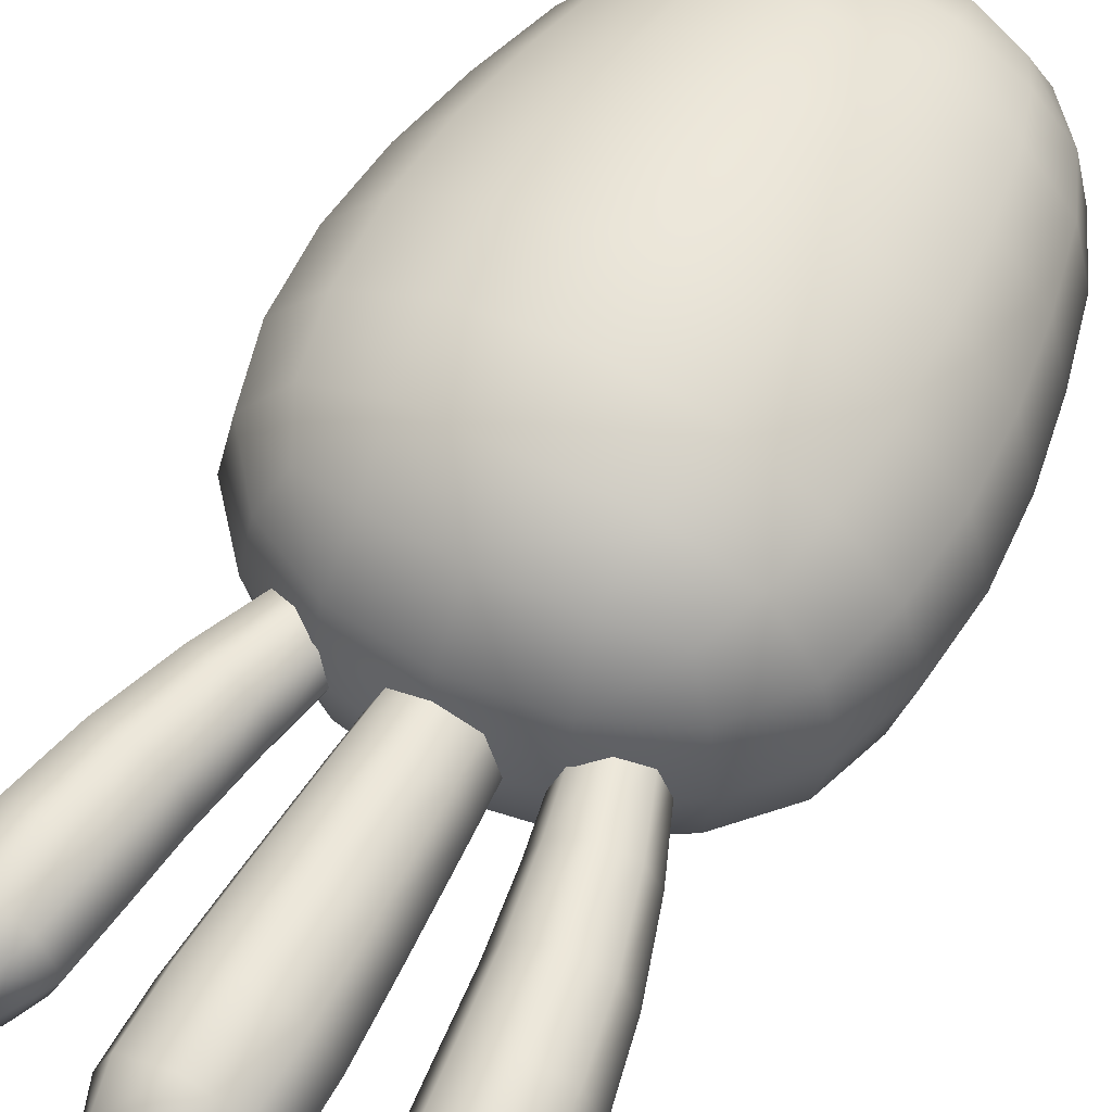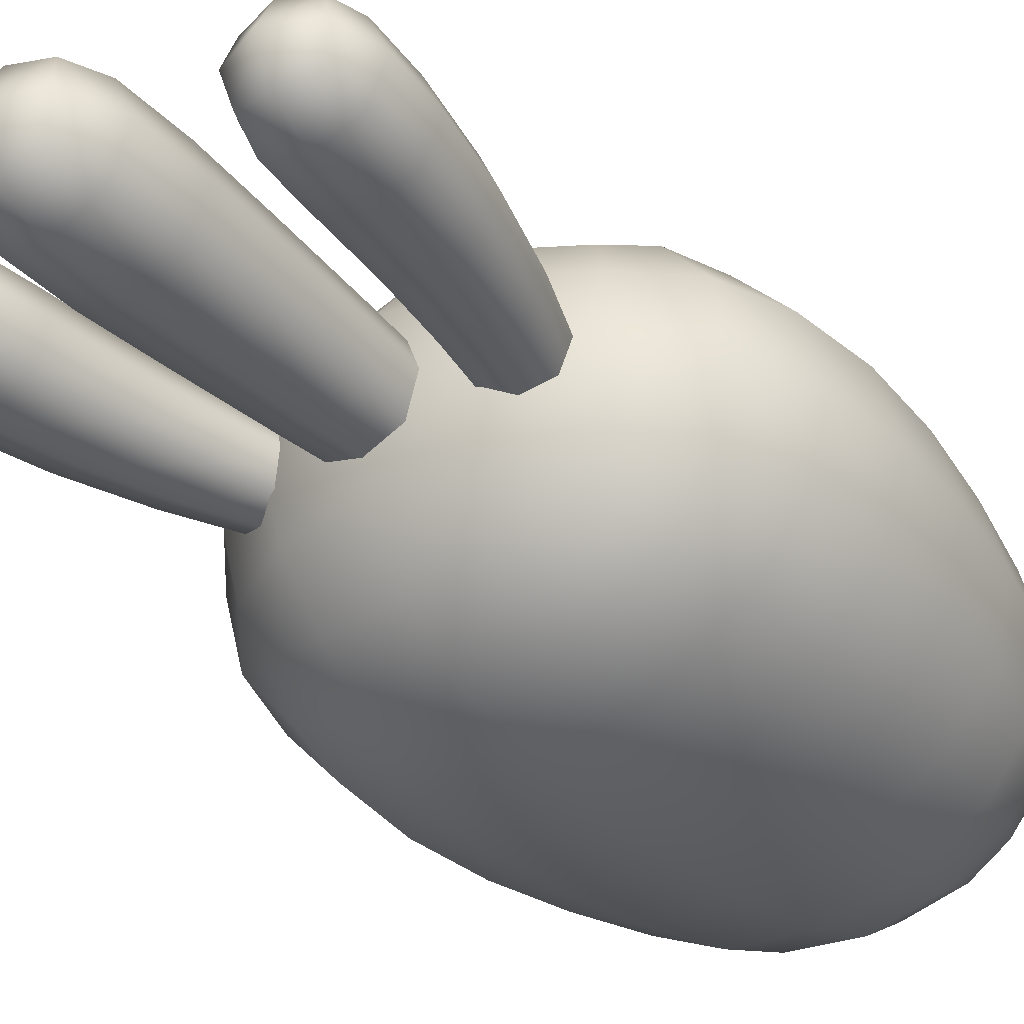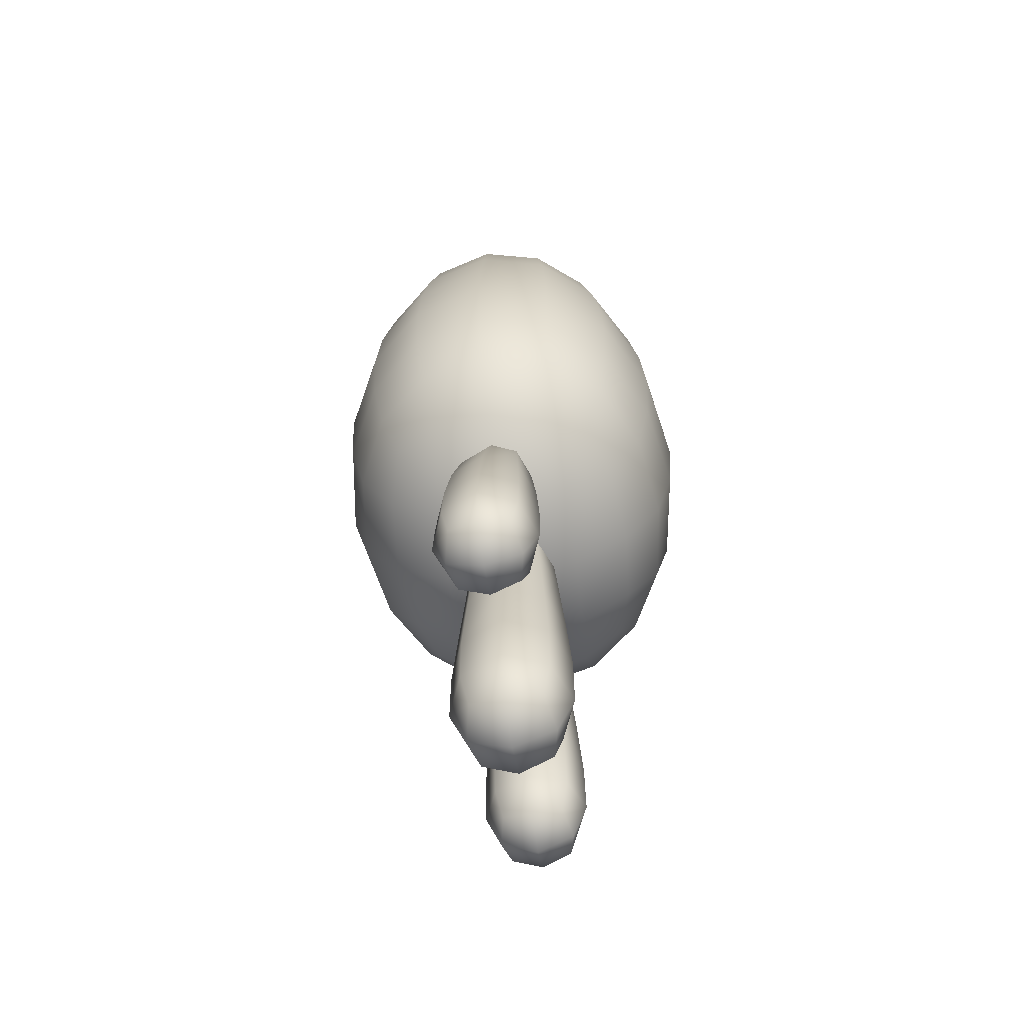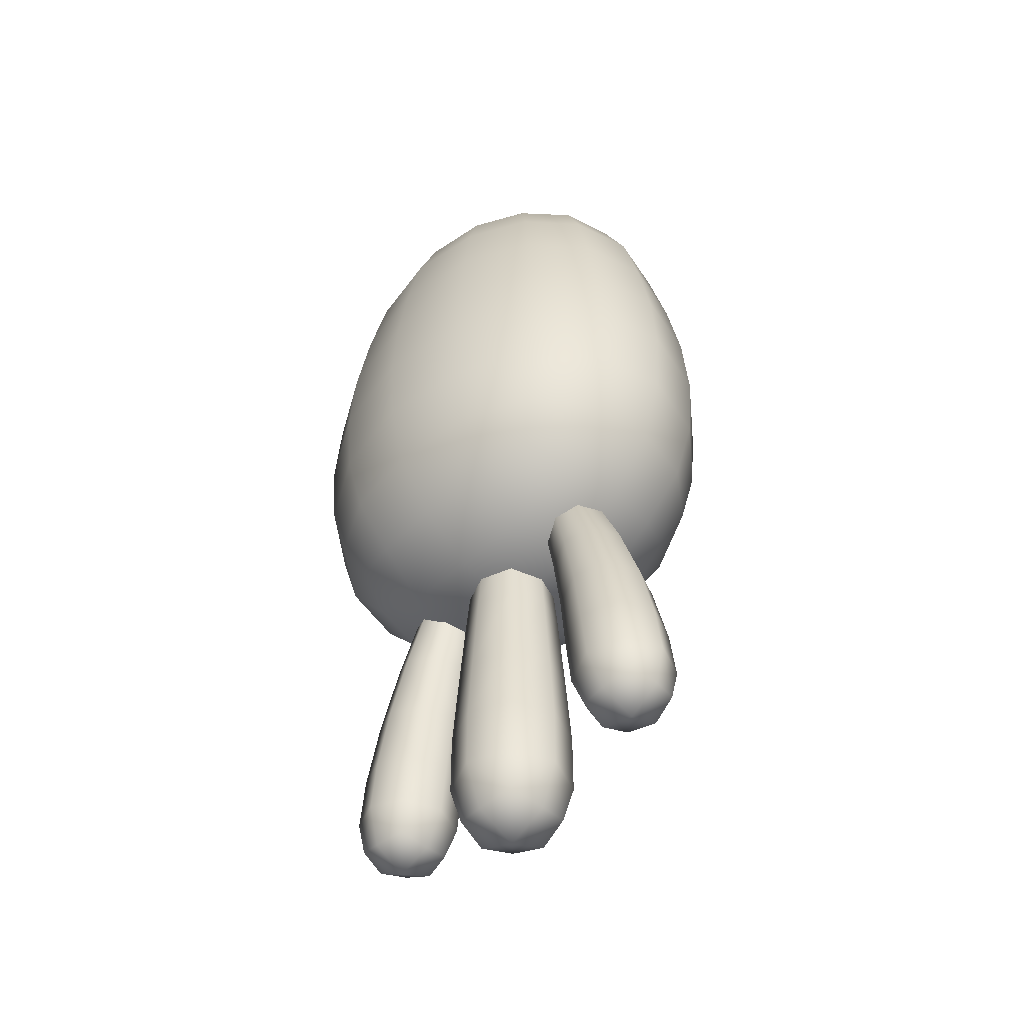
<metadata>
{"format":"obj","ext":"obj","renderer":"f3d","projection":"perspective","resolution":1024,"background":"white","views":[{"elev":56.7,"azim":28.6,"up":"+Z"},{"elev":-37.5,"azim":38.7,"up":"+Z"},{"elev":-63.3,"azim":99.1,"up":"+Y"},{"elev":-48.9,"azim":46.2,"up":"+Y"}]}
</metadata>
<code>
v -11.72 39.87 0.5103
v 11.72 39.87 0.5103
v -11.72 39.87 -18.23
v 11.72 39.87 -18.23
v 2.164e-06 46.81 -8.858
v 2.185e-06 30.06 8.714
v 21.99 30.06 -8.858
v 2.185e-06 30.06 -26.43
v -21.99 30.06 -8.858
v 2.164e-06 41.96 2.588
v 14.32 41.96 -8.858
v 2.164e-06 41.96 -20.3
v -14.32 41.96 -8.858
v 15.55 30.06 3.568
v -15.55 30.06 3.568
v 15.55 30.06 -21.28
v -15.55 30.06 -21.28
v -7.402 44.42 -2.942
v 7.402 44.42 -2.942
v 7.402 44.42 -14.77
v -7.402 44.42 -14.77
v 7.473 36.49 5.121
v -7.473 36.49 5.121
v 17.49 36.49 -14.83
v 17.49 36.49 -2.885
v -7.473 36.49 -22.84
v 7.473 36.49 -22.84
v -17.49 36.49 -2.885
v -17.49 36.49 -14.83
v -6.807 41.29 1.929
v 2.164e-06 45.47 -2.493
v -7.964 45.47 -8.858
v -13.5 41.29 -3.417
v 13.5 41.29 -3.417
v 7.964 45.47 -8.858
v 6.807 41.29 1.929
v 6.807 41.29 -19.64
v 2.164e-06 45.47 -15.22
v 13.5 41.29 -14.3
v -13.5 41.29 -14.3
v -6.807 41.29 -19.64
v -8.651 30.06 7.297
v 8.651 30.06 7.297
v 2.169e-06 36.93 6.142
v 13.63 36.02 2.032
v -13.63 36.02 2.032
v 20.21 30.06 -1.944
v 20.21 30.06 -15.77
v 18.77 36.93 -8.858
v 13.63 36.02 -19.75
v 8.651 30.06 -25.01
v -8.651 30.06 -25.01
v 2.169e-06 36.93 -23.86
v -13.63 36.02 -19.75
v -20.21 30.06 -15.77
v -20.21 30.06 -1.944
v -18.77 36.93 -8.858
v -14.44 -15.74 2.68
v -16.63 -17.51 -2.155
v -9.127 -21.39 -1.563
v -8.387 -17.51 4.432
v -17.65 -18.35 -8.858
v -9.82 -22.7 -8.858
v 2.135e-06 -24.35 -8.858
v 2.135e-06 -22.7 -1.01
v 2.135e-06 -18.35 5.248
v -14.44 -15.74 -20.4
v -8.387 -17.51 -22.15
v -9.127 -21.39 -16.15
v -16.63 -17.51 -15.56
v 2.135e-06 -18.35 -22.96
v 2.135e-06 -22.7 -16.71
v 14.44 -15.74 -20.4
v 16.63 -17.51 -15.56
v 9.127 -21.39 -16.15
v 8.387 -17.51 -22.15
v 17.65 -18.35 -8.858
v 9.82 -22.7 -8.858
v 14.44 -15.74 2.68
v 8.387 -17.51 4.432
v 9.127 -21.39 -1.563
v 16.63 -17.51 -2.155
v -9.209 -11.56 8.367
v -16.79 -10.98 4.563
v 2.139e-06 -12.11 9.624
v 2.149e-06 -4.31 11.64
v -10.09 -4.31 9.983
v -18.13 -4.31 5.633
v 16.79 -10.98 4.563
v 9.209 -11.56 8.367
v 18.13 -4.31 5.633
v 10.09 -4.31 9.983
v 21.55 -11.56 -1.498
v 23.12 -12.11 -8.858
v 25.64 -4.31 -8.858
v 23.57 -4.31 -0.7947
v 16.79 -10.98 -22.28
v 21.55 -11.56 -16.22
v 18.13 -4.31 -23.35
v 23.57 -4.31 -16.92
v 9.209 -11.56 -26.08
v 2.139e-06 -12.11 -27.34
v 2.149e-06 -4.31 -29.35
v 10.09 -4.31 -27.7
v -16.79 -10.98 -22.28
v -9.209 -11.56 -26.08
v -18.13 -4.31 -23.35
v -10.09 -4.31 -27.7
v -21.55 -11.56 -16.22
v -23.12 -12.11 -8.858
v -25.64 -4.31 -8.858
v -23.57 -4.31 -16.92
v -21.55 -11.56 -1.498
v -23.57 -4.31 -0.7947
v -17.08 21.47 4.796
v -18.18 12.82 5.675
v -18.62 4.168 6.026
v -22.21 21.47 -1.261
v -23.64 12.82 -0.7716
v -24.21 4.168 -0.5761
v -24.16 21.47 -8.858
v -25.72 12.82 -8.858
v -26.34 4.168 -8.858
v -22.21 21.47 -16.46
v -23.64 12.82 -16.94
v -24.21 4.168 -17.14
v -17.08 21.47 -22.51
v -18.18 12.82 -23.39
v -18.62 4.168 -23.74
v -9.506 21.47 -26.61
v -10.12 12.82 -27.75
v -10.36 4.168 -28.21
v 2.186e-06 21.47 -28.17
v 2.172e-06 12.82 -29.41
v 2.174e-06 4.168 -29.91
v 9.506 21.47 -26.61
v 10.12 12.82 -27.75
v 10.36 4.168 -28.21
v 17.08 21.47 -22.51
v 18.18 12.82 -23.39
v 18.62 4.168 -23.74
v 22.21 21.47 -16.46
v 23.64 12.82 -16.94
v 24.21 4.168 -17.14
v 24.16 21.47 -8.858
v 25.72 12.82 -8.858
v 26.34 4.168 -8.858
v 22.21 21.47 -1.261
v 23.64 12.82 -0.7716
v 24.21 4.168 -0.5761
v 17.08 21.47 4.796
v 18.18 12.82 5.675
v 18.62 4.168 6.026
v 9.506 21.47 8.894
v 10.12 12.82 10.04
v 10.36 4.168 10.49
v 2.186e-06 21.47 10.45
v 2.172e-06 12.82 11.69
v 2.174e-06 4.168 12.19
v -9.506 21.47 8.894
v -10.12 12.82 10.04
v -10.36 4.168 10.49
v 3.898 -57.63 -4.96
v -3.898 -57.63 -4.96
v 3.898 -57.63 -12.76
v -3.898 -57.63 -12.76
v 1.688e-05 -60.76 -8.858
v 1.556e-05 -53.35 -2.106
v -6.752 -53.35 -8.858
v 1.556e-05 -53.35 -15.61
v 6.752 -53.35 -8.858
v 1.688e-05 -58.59 -4.084
v -4.774 -58.59 -8.858
v 1.688e-05 -58.59 -13.63
v 4.774 -58.59 -8.858
v -4.774 -53.35 -4.084
v 4.774 -53.35 -4.084
v -4.774 -53.35 -13.63
v 4.774 -53.35 -13.63
v 1.556e-05 -46.14 -2.106
v 4.774 -46.14 -4.084
v 6.752 -46.14 -8.858
v 4.774 -46.14 -13.63
v 1.556e-05 -46.14 -15.61
v -4.774 -46.14 -13.63
v -6.752 -46.14 -8.858
v -4.774 -46.14 -4.084
v 1.597e-05 -37.97 -2.64
v 1.644e-05 -27.44 -3.41
v 1.689e-05 -17.16 -4.282
v 1.729e-05 -9.269 -5.012
v 4.397 -37.97 -4.461
v 3.853 -27.44 -5.005
v 3.235 -17.16 -5.623
v 2.719 -9.269 -6.139
v 6.218 -37.97 -8.858
v 5.448 -27.44 -8.858
v 4.575 -17.16 -8.858
v 3.846 -9.269 -8.858
v 4.397 -37.97 -13.25
v 3.853 -27.44 -12.71
v 3.235 -17.16 -12.09
v 2.719 -9.269 -11.58
v 1.597e-05 -37.97 -15.08
v 1.644e-05 -27.44 -14.31
v 1.689e-05 -17.16 -13.43
v 1.729e-05 -9.269 -12.7
v -4.397 -37.97 -13.25
v -3.853 -27.44 -12.71
v -3.235 -17.16 -12.09
v -2.719 -9.269 -11.58
v -6.218 -37.97 -8.858
v -5.448 -27.44 -8.858
v -4.575 -17.16 -8.858
v -3.845 -9.269 -8.858
v -4.397 -37.97 -4.461
v -3.853 -27.44 -5.005
v -3.235 -17.16 -5.623
v -2.719 -9.269 -6.139
v 21.05 -51.52 -5.57
v 14.51 -52.27 -5.57
v 21.05 -51.52 -12.15
v 14.51 -52.27 -12.15
v 18.08 -54.52 -8.858
v 17.37 -48.3 -3.162
v 11.71 -48.95 -8.858
v 17.37 -48.3 -14.55
v 23.03 -47.66 -8.858
v 17.87 -52.7 -4.83
v 13.87 -53.16 -8.858
v 17.87 -52.7 -12.89
v 21.88 -52.24 -8.858
v 13.37 -48.76 -4.83
v 21.37 -47.85 -4.83
v 13.37 -48.76 -12.89
v 21.37 -47.85 -12.89
v 16.68 -42.27 -3.162
v 20.68 -41.81 -4.83
v 22.34 -41.62 -8.858
v 20.68 -41.81 -12.89
v 16.68 -42.27 -14.55
v 12.68 -42.73 -12.89
v 11.02 -42.92 -8.858
v 12.68 -42.73 -4.83
v 15.41 -34.69 -3.612
v 13.51 -26.93 -4.262
v 11.25 -19.67 -4.998
v 9.25 -14.24 -5.614
v 19.08 -34.12 -5.149
v 16.66 -26.13 -5.608
v 13.83 -18.79 -6.129
v 11.38 -13.37 -6.564
v 20.59 -33.89 -8.858
v 17.96 -25.8 -8.858
v 14.9 -18.42 -8.858
v 12.26 -13.01 -8.858
v 19.08 -34.12 -12.57
v 16.66 -26.13 -12.11
v 13.83 -18.79 -11.59
v 11.38 -13.37 -11.15
v 15.41 -34.69 -14.1
v 13.51 -26.93 -13.45
v 11.25 -19.67 -12.72
v 9.25 -14.24 -12.1
v 11.74 -35.26 -12.57
v 10.35 -27.72 -12.11
v 8.669 -20.56 -11.59
v 7.126 -15.1 -11.15
v 10.23 -35.49 -8.858
v 9.049 -28.05 -8.858
v 7.599 -20.92 -8.858
v 6.246 -15.46 -8.858
v 11.74 -35.26 -5.149
v 10.35 -27.72 -5.608
v 8.669 -20.56 -6.129
v 7.126 -15.1 -6.564
v -21.05 -51.52 -5.57
v -14.51 -52.27 -5.57
v -21.05 -51.52 -12.15
v -14.51 -52.27 -12.15
v -18.08 -54.52 -8.858
v -17.37 -48.3 -3.162
v -11.71 -48.95 -8.858
v -17.37 -48.3 -14.55
v -23.03 -47.66 -8.858
v -17.87 -52.7 -4.83
v -13.87 -53.16 -8.858
v -17.87 -52.7 -12.89
v -21.88 -52.24 -8.858
v -13.37 -48.76 -4.83
v -21.37 -47.85 -4.83
v -13.37 -48.76 -12.89
v -21.37 -47.85 -12.89
v -16.68 -42.27 -3.162
v -20.68 -41.81 -4.83
v -22.34 -41.62 -8.858
v -20.68 -41.81 -12.89
v -16.68 -42.27 -14.55
v -12.68 -42.73 -12.89
v -11.02 -42.92 -8.858
v -12.68 -42.73 -4.83
v -15.41 -34.69 -3.612
v -13.51 -26.92 -4.262
v -11.25 -19.67 -4.998
v -9.251 -14.24 -5.614
v -19.08 -34.12 -5.149
v -16.66 -26.13 -5.608
v -13.83 -18.79 -6.129
v -11.38 -13.37 -6.564
v -20.59 -33.89 -8.858
v -17.96 -25.8 -8.858
v -14.9 -18.42 -8.858
v -12.26 -13.01 -8.858
v -19.08 -34.12 -12.57
v -16.66 -26.13 -12.11
v -13.83 -18.79 -11.59
v -11.38 -13.37 -11.15
v -15.41 -34.69 -14.1
v -13.51 -26.92 -13.45
v -11.25 -19.67 -12.72
v -9.251 -14.24 -12.1
v -11.74 -35.26 -12.57
v -10.35 -27.72 -12.11
v -8.669 -20.56 -11.59
v -7.126 -15.1 -11.15
v -10.23 -35.49 -8.858
v -9.049 -28.05 -8.858
v -7.599 -20.92 -8.858
v -6.246 -15.46 -8.858
v -11.74 -35.26 -5.149
v -10.35 -27.72 -5.608
v -8.669 -20.56 -6.129
v -7.126 -15.1 -6.564
g Bacteria_1
f 1 30 18 33
f 10 31 18 30
f 5 32 18 31
f 13 33 18 32
f 2 34 19 36
f 11 35 19 34
f 5 31 19 35
f 10 36 19 31
f 4 37 20 39
f 12 38 20 37
f 5 35 20 38
f 11 39 20 35
f 3 40 21 41
f 13 32 21 40
f 5 38 21 32
f 12 41 21 38
f 2 36 22 45
f 10 44 22 36
f 6 43 22 44
f 14 45 22 43
f 1 46 23 30
f 15 42 23 46
f 6 44 23 42
f 10 30 23 44
f 4 39 24 50
f 11 49 24 39
f 7 48 24 49
f 16 50 24 48
f 2 45 25 34
f 14 47 25 45
f 7 49 25 47
f 11 34 25 49
f 3 41 26 54
f 12 53 26 41
f 8 52 26 53
f 17 54 26 52
f 4 50 27 37
f 16 51 27 50
f 8 53 27 51
f 12 37 27 53
f 1 33 28 46
f 13 57 28 33
f 9 56 28 57
f 15 46 28 56
f 3 54 29 40
f 17 55 29 54
f 9 57 29 55
f 13 40 29 57
f 58 59 60 61
f 62 63 60 59
f 64 65 60 63
f 66 61 60 65
f 67 68 69 70
f 71 72 69 68
f 64 63 69 72
f 62 70 69 63
f 73 74 75 76
f 77 78 75 74
f 64 72 75 78
f 71 76 75 72
f 79 80 81 82
f 66 65 81 80
f 64 78 81 65
f 77 82 81 78
f 58 61 83 84
f 66 85 83 61
f 86 87 83 85
f 88 84 83 87
f 79 89 90 80
f 91 92 90 89
f 86 85 90 92
f 66 80 90 85
f 79 82 93 89
f 77 94 93 82
f 95 96 93 94
f 91 89 93 96
f 73 97 98 74
f 99 100 98 97
f 95 94 98 100
f 77 74 98 94
f 73 76 101 97
f 71 102 101 76
f 103 104 101 102
f 99 97 101 104
f 67 105 106 68
f 107 108 106 105
f 103 102 106 108
f 71 68 106 102
f 67 70 109 105
f 62 110 109 70
f 111 112 109 110
f 107 105 109 112
f 58 84 113 59
f 88 114 113 84
f 111 110 113 114
f 62 59 113 110
f 119 116 115 118
f 122 119 118 121
f 125 122 121 124
f 128 125 124 127
f 131 128 127 130
f 134 131 130 133
f 137 134 133 136
f 140 137 136 139
f 143 140 139 142
f 146 143 142 145
f 149 146 145 148
f 152 149 148 151
f 155 152 151 154
f 158 155 154 157
f 161 158 157 160
f 116 161 160 115
f 114 88 117 120
f 120 117 116 119
f 15 56 118 115
f 111 114 120 123
f 123 120 119 122
f 56 9 121 118
f 112 111 123 126
f 126 123 122 125
f 9 55 124 121
f 107 112 126 129
f 129 126 125 128
f 55 17 127 124
f 108 107 129 132
f 132 129 128 131
f 17 52 130 127
f 103 108 132 135
f 135 132 131 134
f 52 8 133 130
f 104 103 135 138
f 138 135 134 137
f 8 51 136 133
f 99 104 138 141
f 141 138 137 140
f 51 16 139 136
f 100 99 141 144
f 144 141 140 143
f 16 48 142 139
f 95 100 144 147
f 147 144 143 146
f 48 7 145 142
f 96 95 147 150
f 150 147 146 149
f 7 47 148 145
f 91 96 150 153
f 153 150 149 152
f 47 14 151 148
f 92 91 153 156
f 156 153 152 155
f 14 43 154 151
f 86 92 156 159
f 159 156 155 158
f 43 6 157 154
f 87 86 159 162
f 162 159 158 161
f 6 42 160 157
f 88 87 162 117
f 117 162 161 116
f 42 15 115 160
f 163 172 167 175
f 164 173 167 172
f 166 174 167 173
f 165 175 167 174
f 164 172 168 176
f 163 177 168 172
f 166 173 169 178
f 164 176 169 173
f 165 174 170 179
f 166 178 170 174
f 163 175 171 177
f 165 179 171 175
f 177 181 180 168
f 171 182 181 177
f 179 183 182 171
f 170 184 183 179
f 178 185 184 170
f 169 186 185 178
f 176 187 186 169
f 168 180 187 176
f 194 190 189 193
f 198 194 193 197
f 202 198 197 201
f 206 202 201 205
f 210 206 205 209
f 214 210 209 213
f 218 214 213 217
f 190 218 217 189
f 195 191 190 194
f 180 181 192 188
f 188 192 193 189
f 199 195 194 198
f 181 182 196 192
f 192 196 197 193
f 203 199 198 202
f 182 183 200 196
f 196 200 201 197
f 207 203 202 206
f 183 184 204 200
f 200 204 205 201
f 211 207 206 210
f 184 185 208 204
f 204 208 209 205
f 215 211 210 214
f 185 186 212 208
f 208 212 213 209
f 219 215 214 218
f 186 187 216 212
f 212 216 217 213
f 191 219 218 190
f 187 180 188 216
f 216 188 189 217
f 220 229 224 232
f 221 230 224 229
f 223 231 224 230
f 222 232 224 231
f 221 229 225 233
f 220 234 225 229
f 223 230 226 235
f 221 233 226 230
f 222 231 227 236
f 223 235 227 231
f 220 232 228 234
f 222 236 228 232
f 234 238 237 225
f 228 239 238 234
f 236 240 239 228
f 227 241 240 236
f 235 242 241 227
f 226 243 242 235
f 233 244 243 226
f 225 237 244 233
f 251 247 246 250
f 255 251 250 254
f 259 255 254 258
f 263 259 258 262
f 267 263 262 266
f 271 267 266 270
f 275 271 270 274
f 247 275 274 246
f 252 248 247 251
f 237 238 249 245
f 245 249 250 246
f 256 252 251 255
f 238 239 253 249
f 249 253 254 250
f 260 256 255 259
f 239 240 257 253
f 253 257 258 254
f 264 260 259 263
f 240 241 261 257
f 257 261 262 258
f 268 264 263 267
f 241 242 265 261
f 261 265 266 262
f 272 268 267 271
f 242 243 269 265
f 265 269 270 266
f 276 272 271 275
f 243 244 273 269
f 269 273 274 270
f 248 276 275 247
f 244 237 245 273
f 273 245 246 274
f 277 289 281 286
f 278 286 281 287
f 280 287 281 288
f 279 288 281 289
f 278 290 282 286
f 277 286 282 291
f 280 292 283 287
f 278 287 283 290
f 279 293 284 288
f 280 288 284 292
f 277 291 285 289
f 279 289 285 293
f 294 295 291 282
f 295 296 285 291
f 296 297 293 285
f 297 298 284 293
f 298 299 292 284
f 299 300 283 292
f 300 301 290 283
f 301 294 282 290
f 303 304 308 307
f 307 308 312 311
f 311 312 316 315
f 315 316 320 319
f 319 320 324 323
f 323 324 328 327
f 327 328 332 331
f 331 332 304 303
f 304 305 309 308
f 306 295 294 302
f 307 306 302 303
f 308 309 313 312
f 310 296 295 306
f 311 310 306 307
f 312 313 317 316
f 314 297 296 310
f 315 314 310 311
f 316 317 321 320
f 318 298 297 314
f 319 318 314 315
f 320 321 325 324
f 322 299 298 318
f 323 322 318 319
f 324 325 329 328
f 326 300 299 322
f 327 326 322 323
f 328 329 333 332
f 330 301 300 326
f 331 330 326 327
f 332 333 305 304
f 302 294 301 330
f 303 302 330 331

</code>
